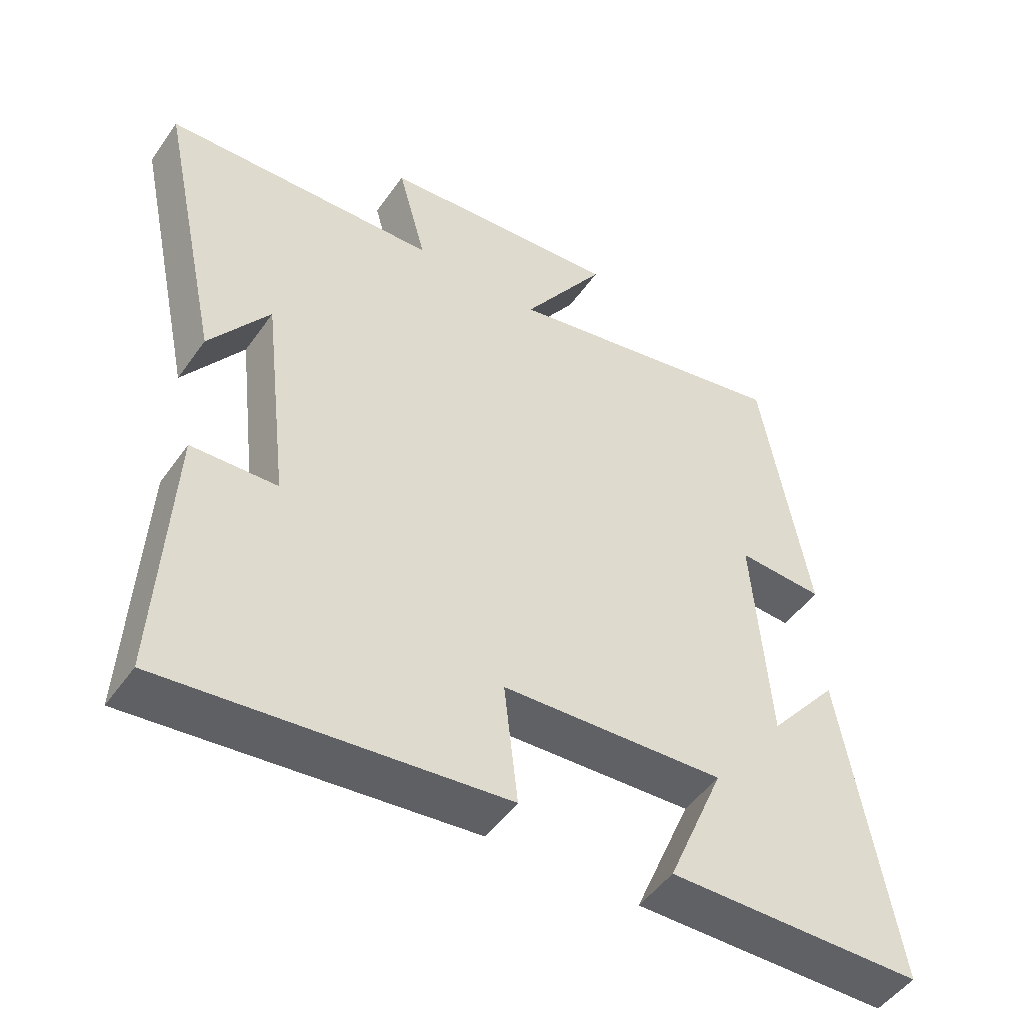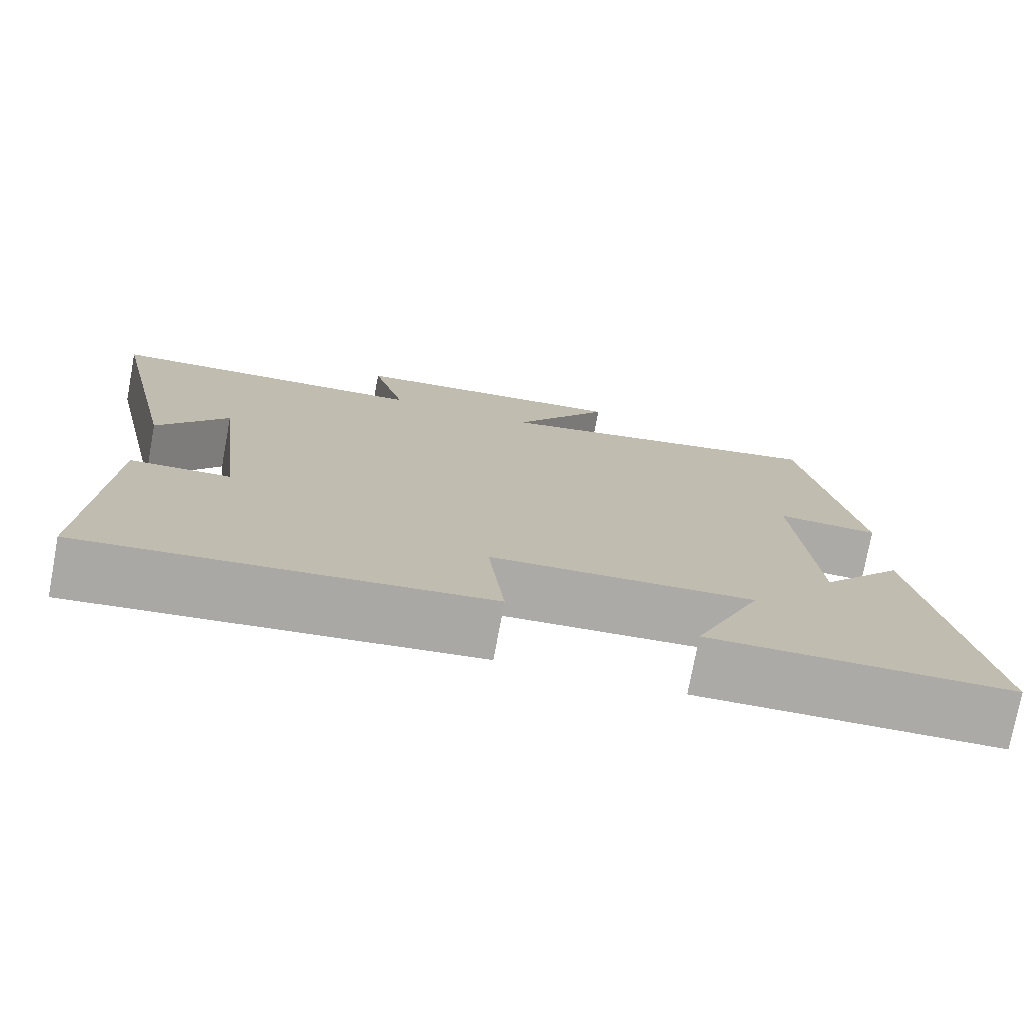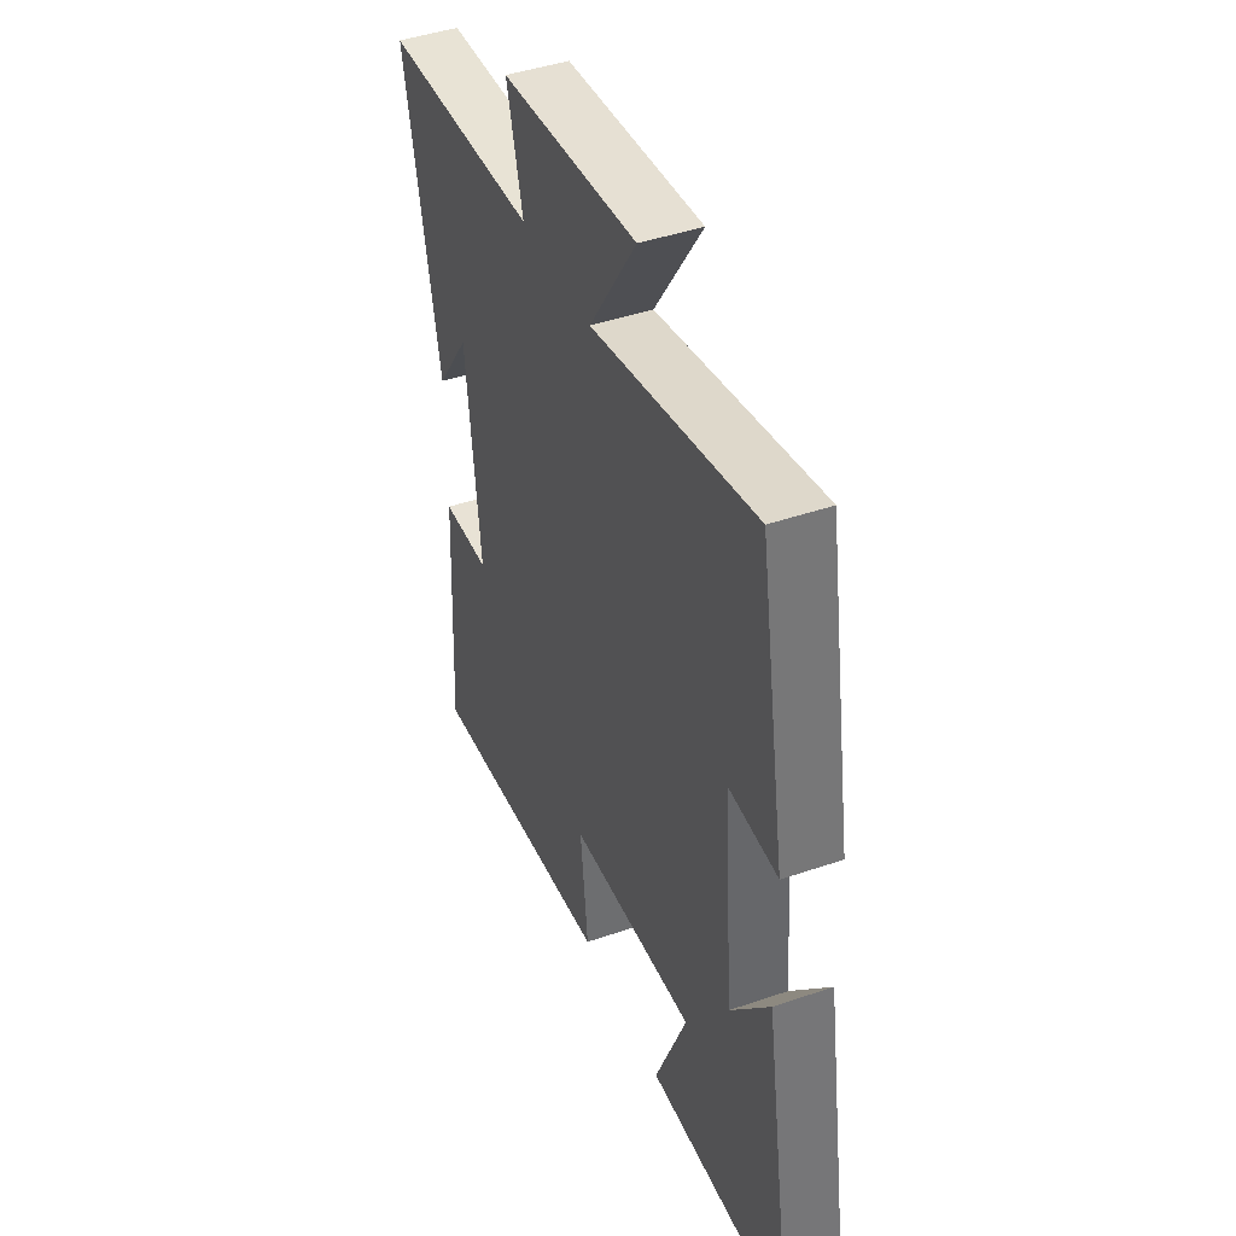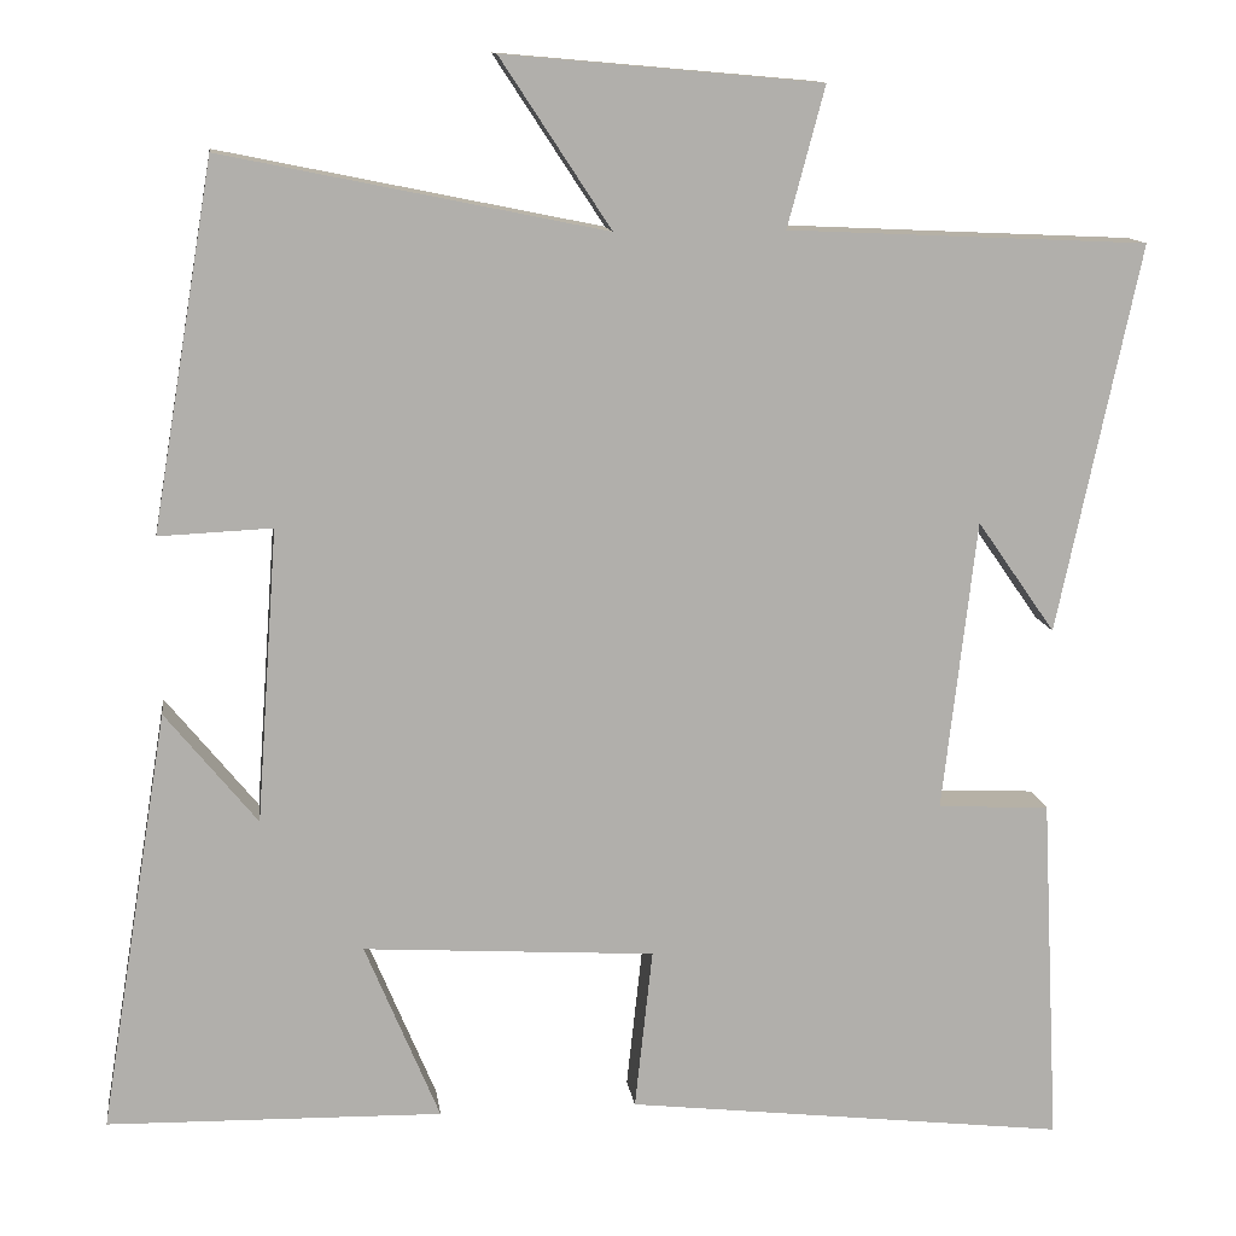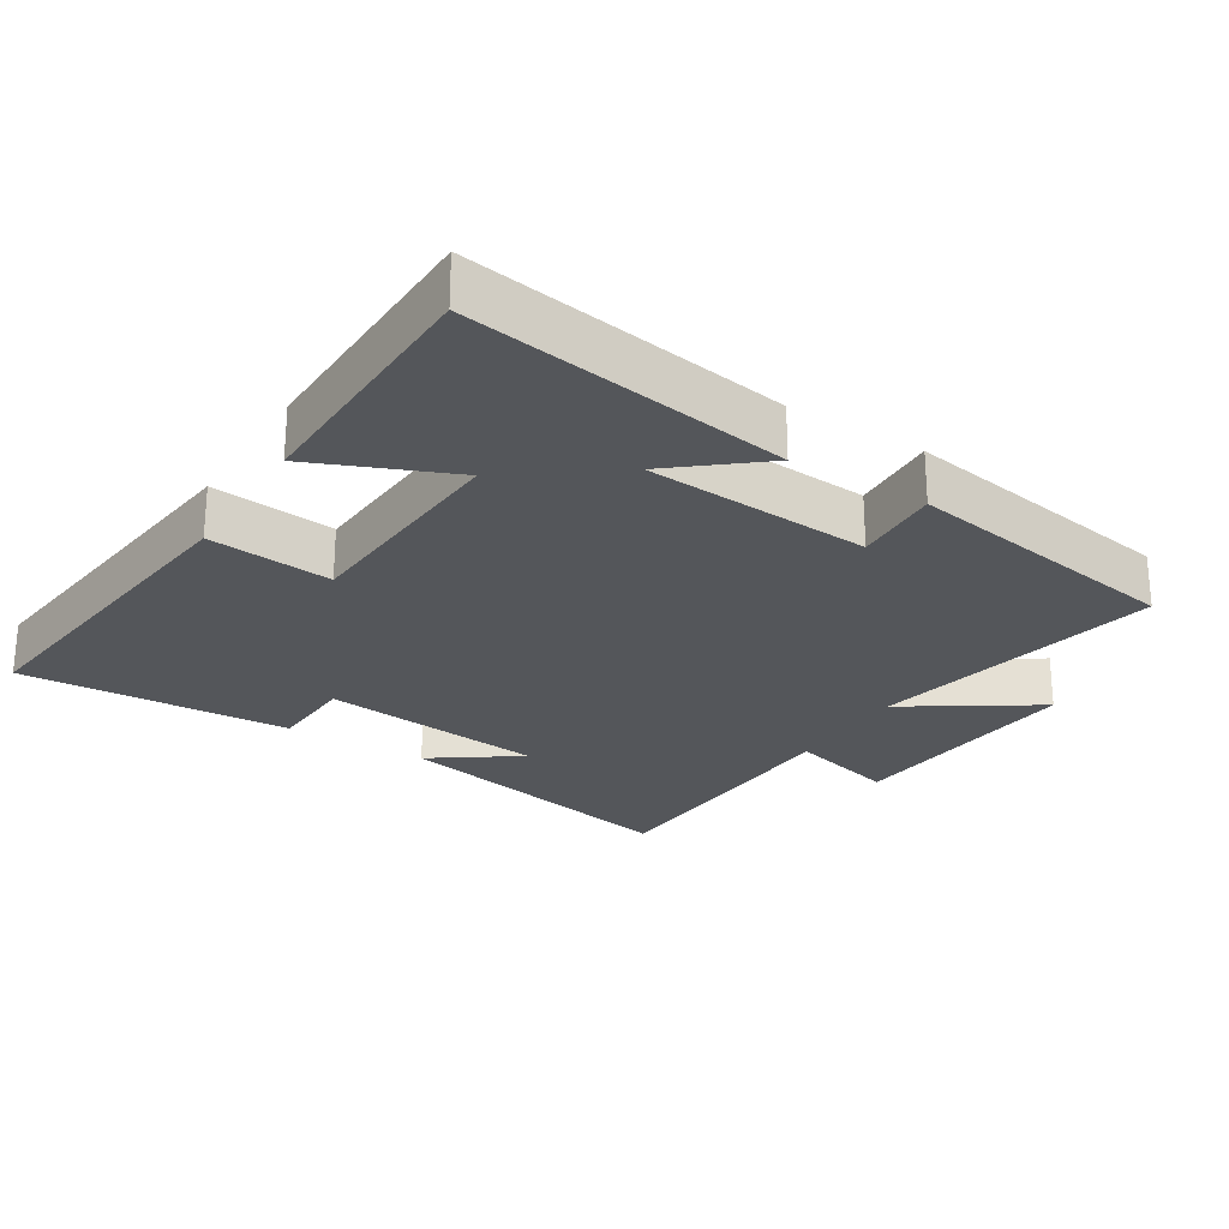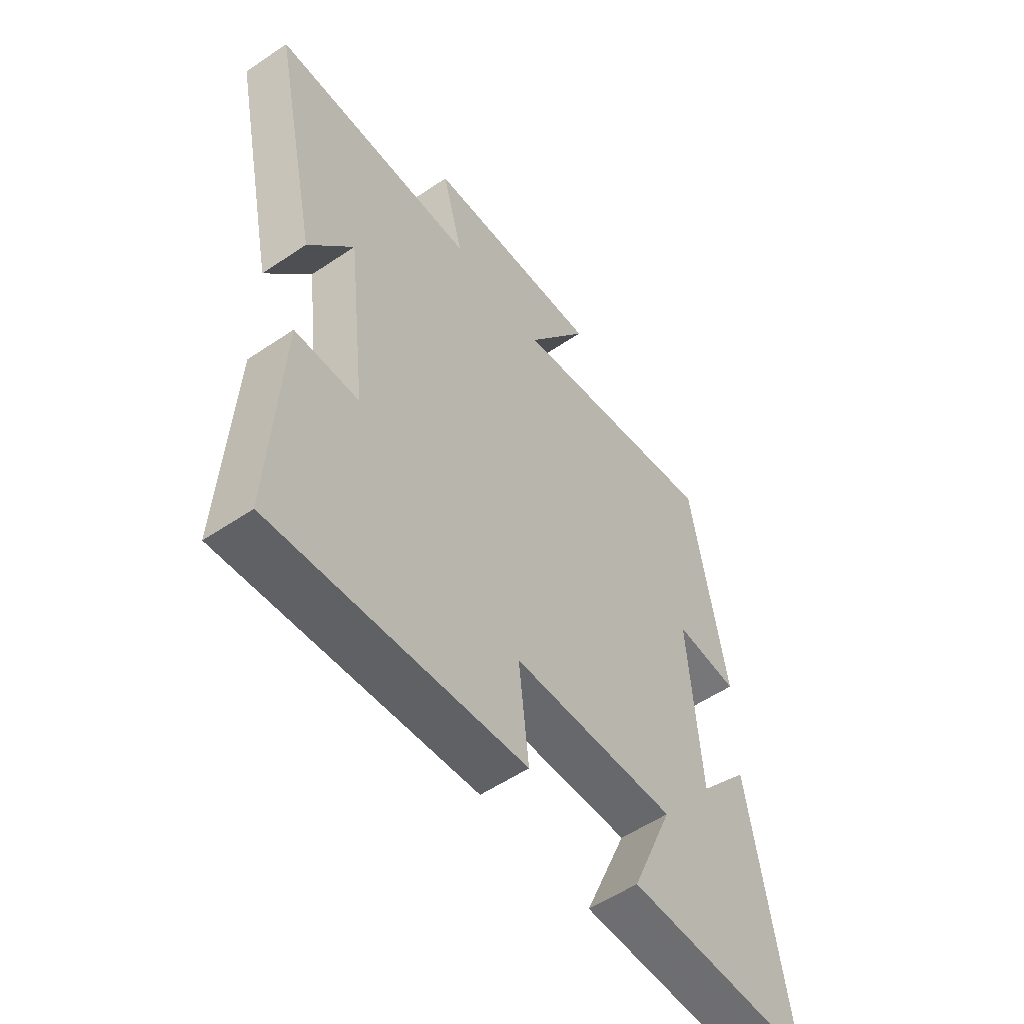
<metadata>
{"format":"obj","ext":"obj","renderer":"f3d","projection":"perspective","resolution":1024,"background":"white","views":[{"elev":-49.4,"azim":146.2,"up":"+Z"},{"elev":-76.0,"azim":169.5,"up":"+Z"},{"elev":44.0,"azim":-112.0,"up":"+Z"},{"elev":12.2,"azim":-7.5,"up":"+Z"},{"elev":-25.4,"azim":-121.8,"up":"+Y"},{"elev":-55.2,"azim":125.5,"up":"+Z"}]}
</metadata>
<code>
v 0.52 0.07 -0.557
v 0.023 0.07 -0.5
v 0.043 0.07 -0.319
v -0.285 0.07 -0.299
v -0.201 0.07 -0.5
v -0.577 0.07 -0.493
v -0.5 0.07 -0.02
v -0.397 0.07 -0.146
v -0.373 0.07 0.184
v -0.5 0.07 0.178
v -0.431 0.07 0.588
v -0.002 0.07 0.5
v -0.126 0.07 0.689
v 0.23 0.07 0.657
v 0.188 0.07 0.5
v 0.593 0.07 0.481
v 0.5 0.07 0.045
v 0.412 0.07 0.171
v 0.374 0.07 -0.157
v 0.5 0.07 -0.163
v 0.52 0 -0.557
v 0.023 0 -0.5
v 0.043 0 -0.319
v -0.285 0 -0.299
v -0.201 0 -0.5
v -0.577 0 -0.493
v -0.5 0 -0.02
v -0.397 0 -0.146
v -0.373 0 0.184
v -0.5 0 0.178
v -0.431 0 0.588
v -0.002 0 0.5
v -0.126 0 0.689
v 0.23 0 0.657
v 0.188 0 0.5
v 0.593 0 0.481
v 0.5 0 0.045
v 0.412 0 0.171
v 0.374 0 -0.157
v 0.5 0 -0.163
f 1 2 3
f 20 1 3
f 19 20 3
f 18 19 3 4
f 15 16 17 18
f 15 18 4
f 12 13 14 15
f 12 15 4
f 9 10 11 12
f 8 9 12 4
f 6 7 8
f 5 6 8
f 4 5 8
f 23 22 21
f 23 21 40
f 23 40 39
f 24 23 39 38
f 38 37 36 35
f 24 38 35
f 35 34 33 32
f 24 35 32
f 32 31 30 29
f 24 32 29 28
f 28 27 26
f 28 26 25
f 28 25 24
f 1 21 22 2
f 2 22 23 3
f 3 23 24 4
f 4 24 25 5
f 5 25 26 6
f 6 26 27 7
f 7 27 28 8
f 8 28 29 9
f 9 29 30 10
f 10 30 31 11
f 11 31 32 12
f 12 32 33 13
f 13 33 34 14
f 14 34 35 15
f 15 35 36 16
f 16 36 37 17
f 17 37 38 18
f 18 38 39 19
f 19 39 40 20
f 20 40 21 1

</code>
